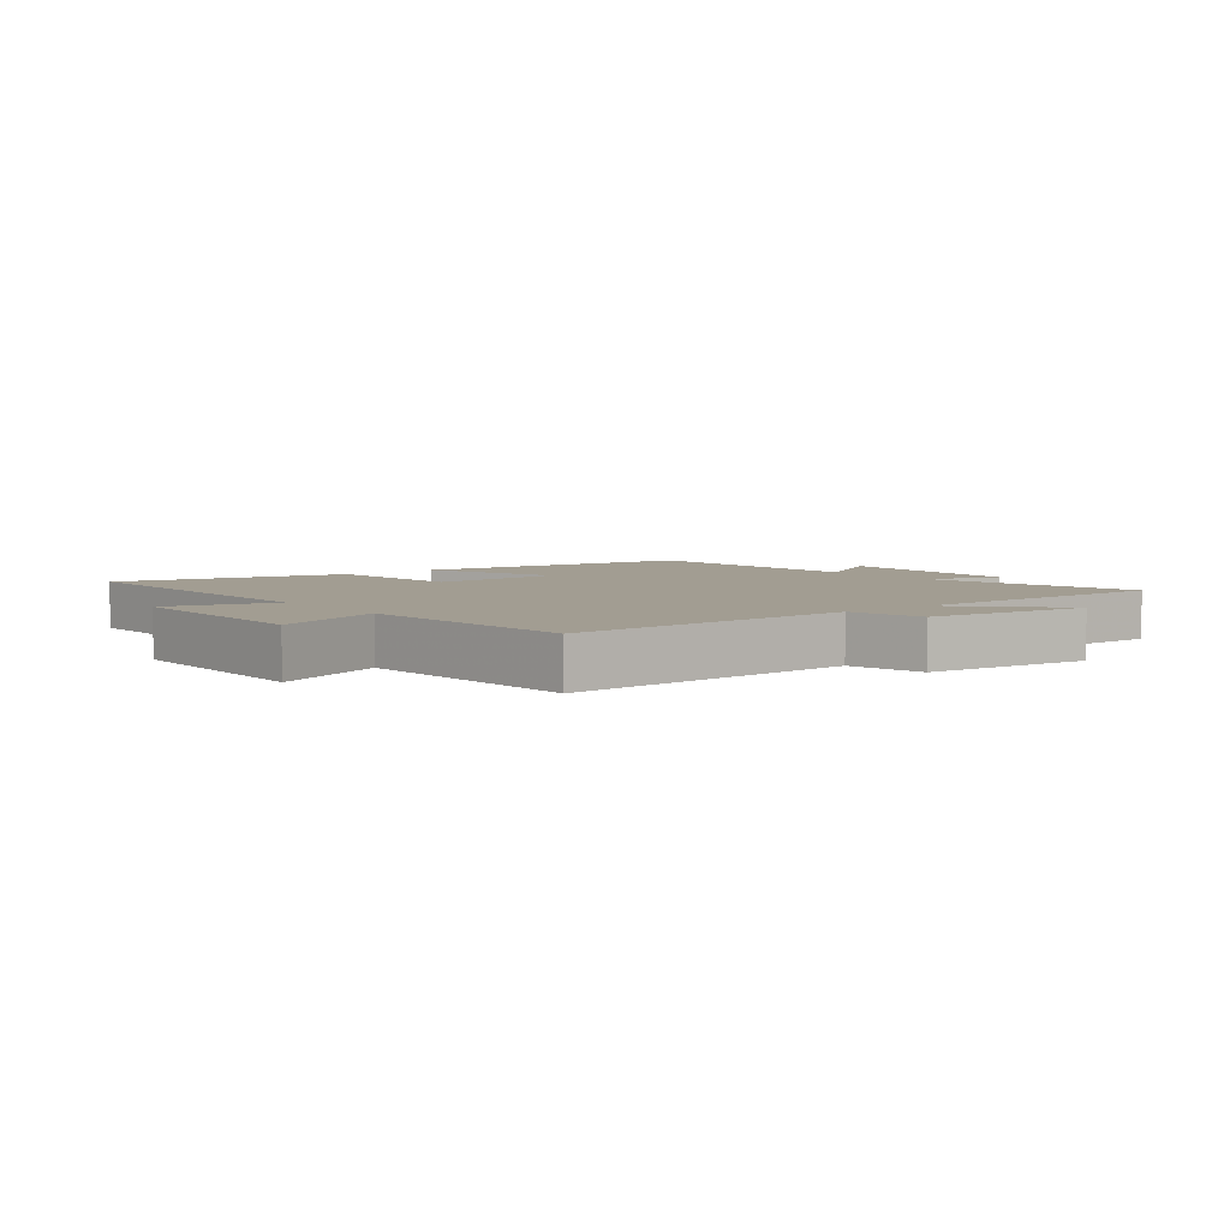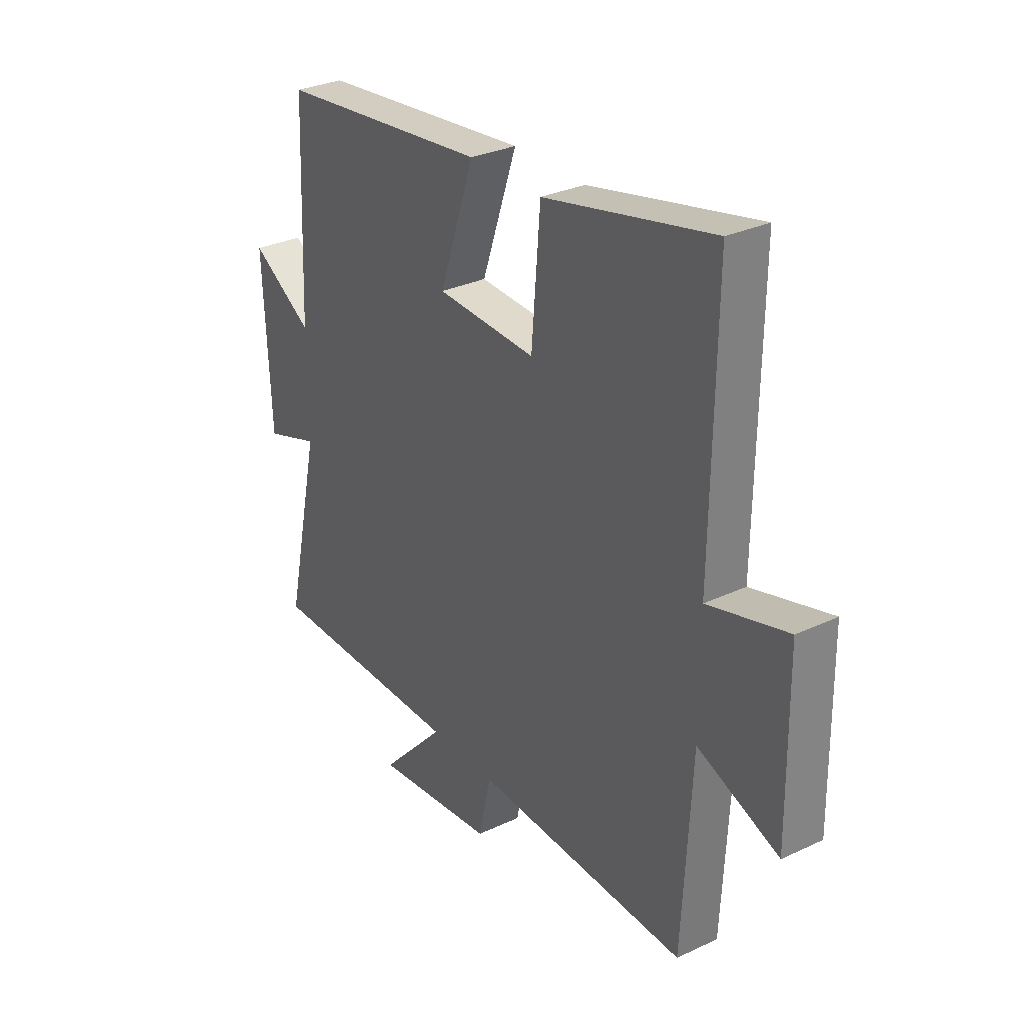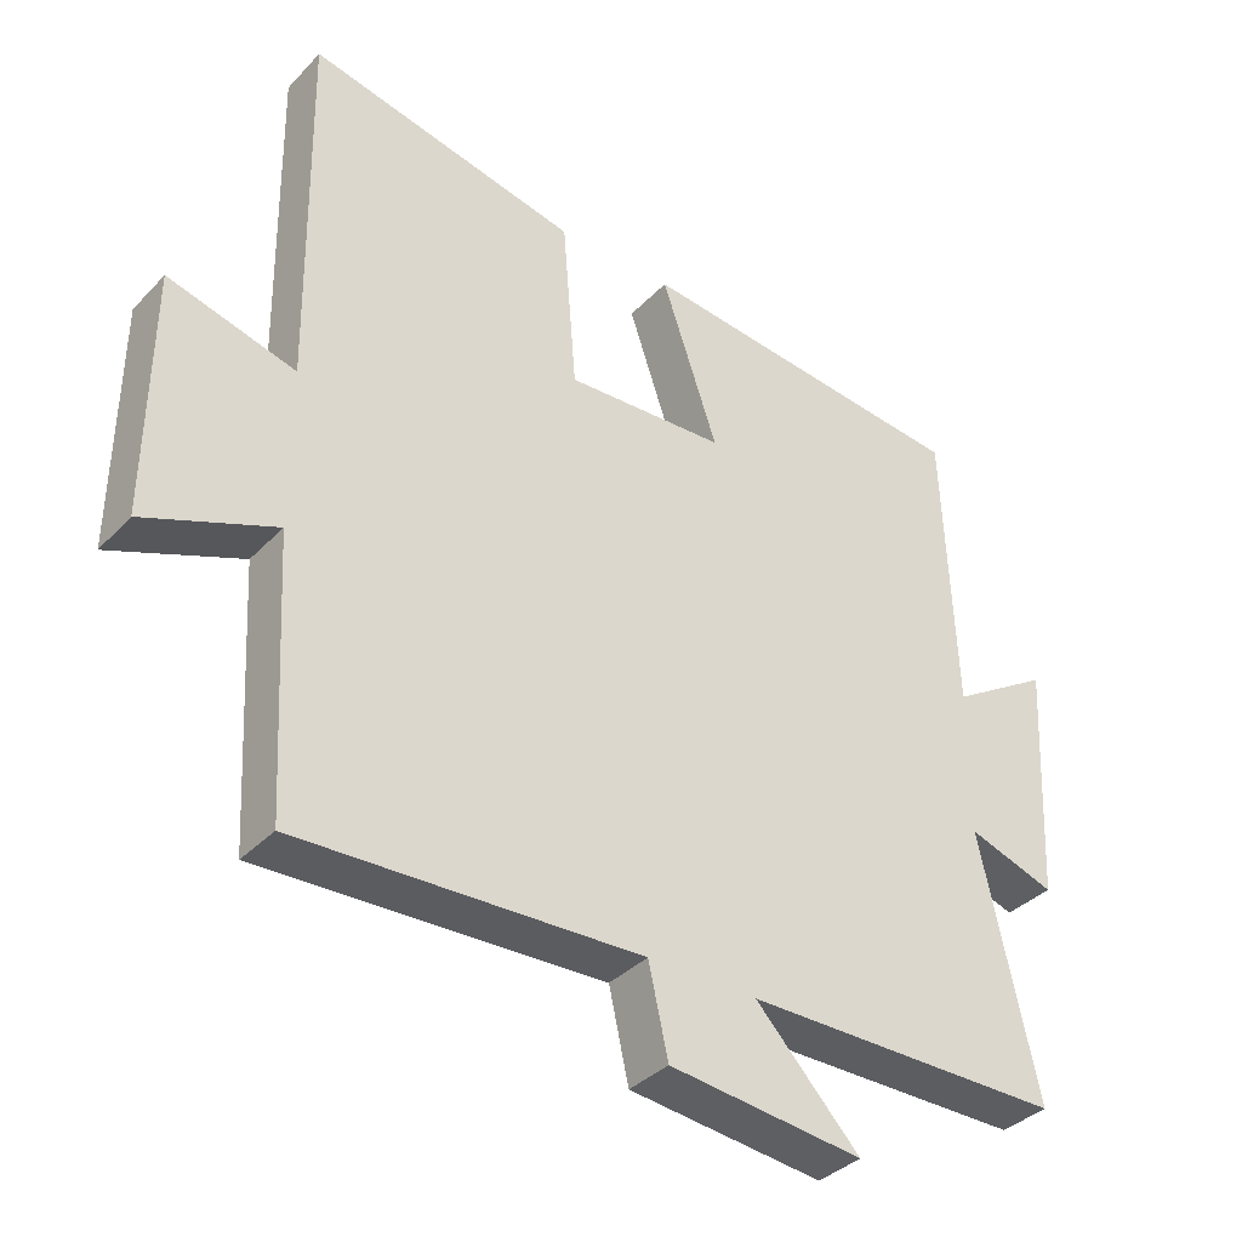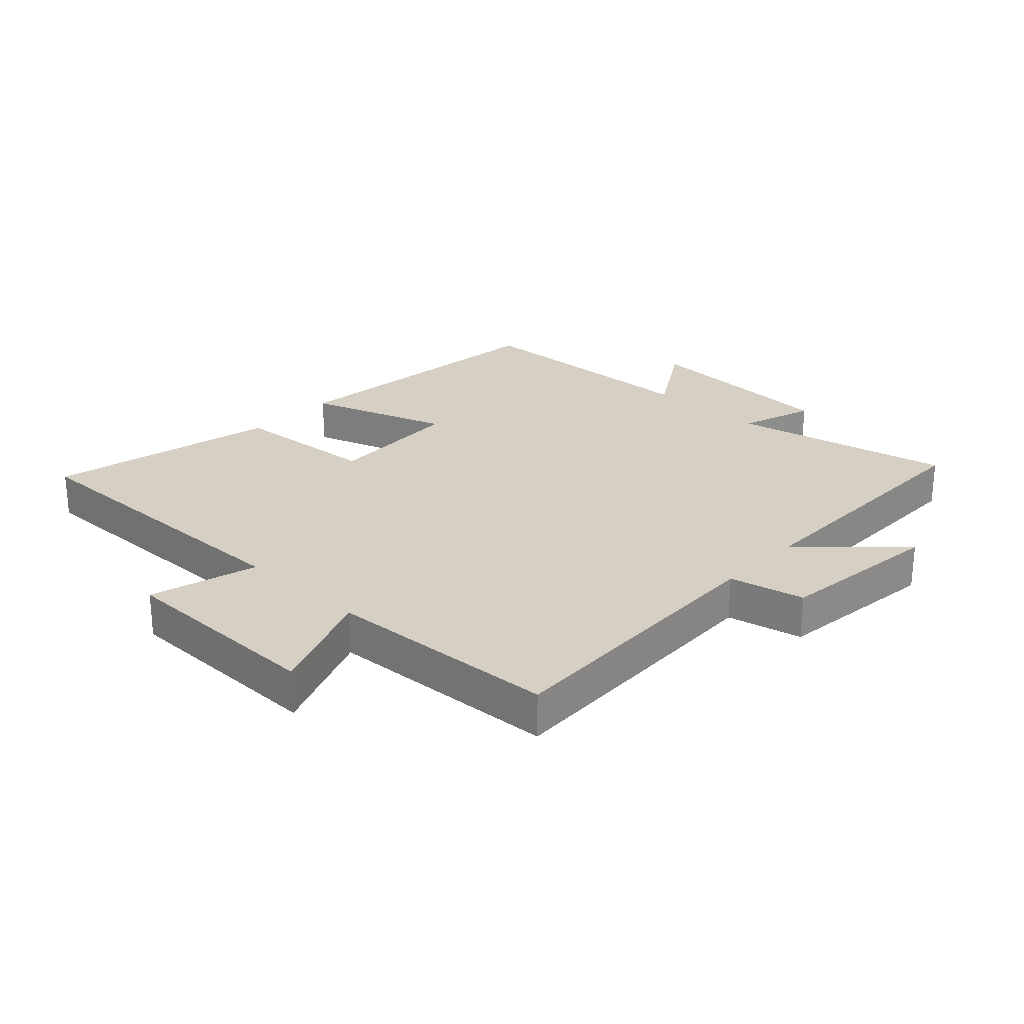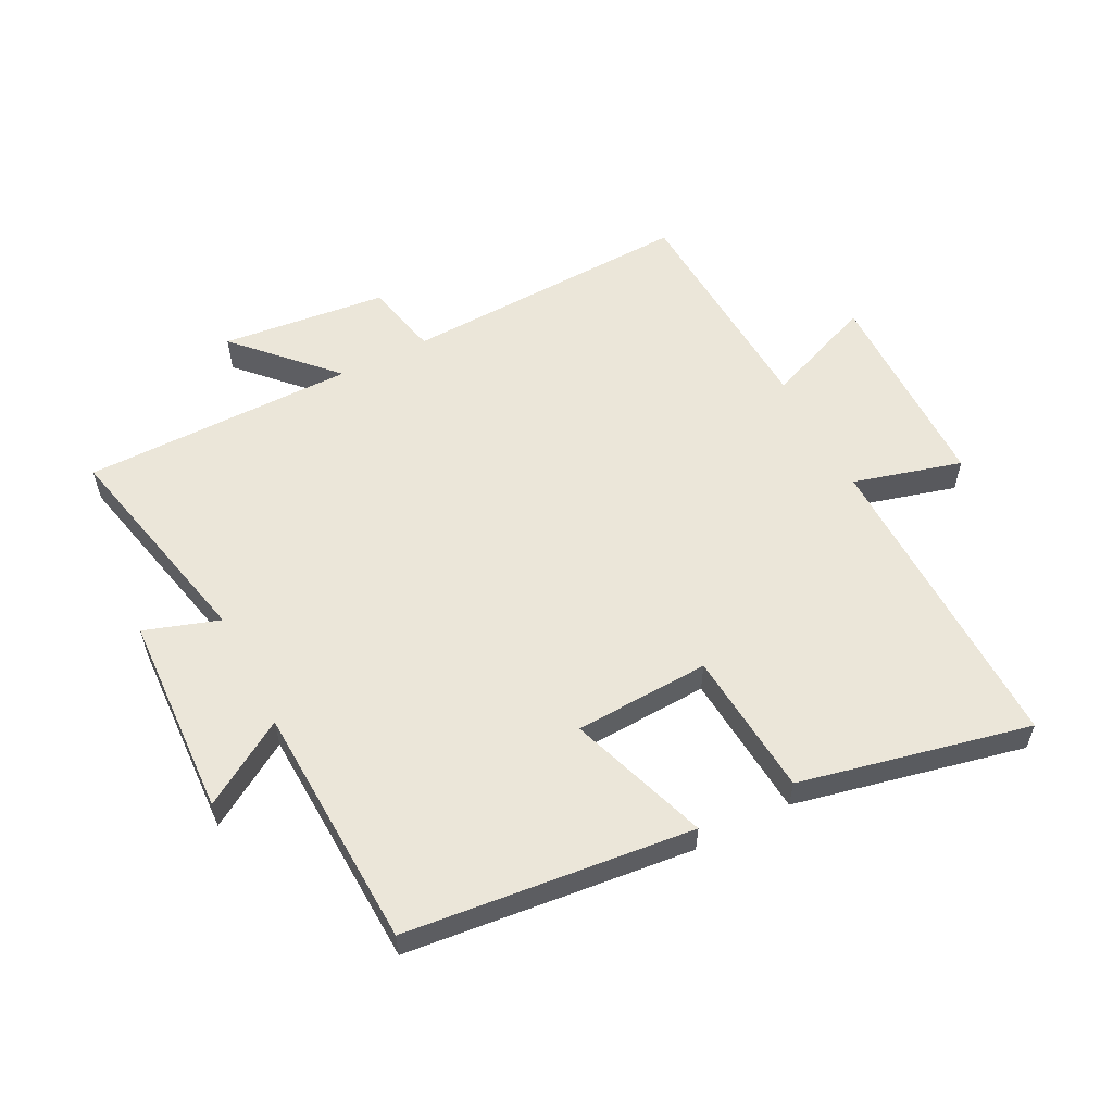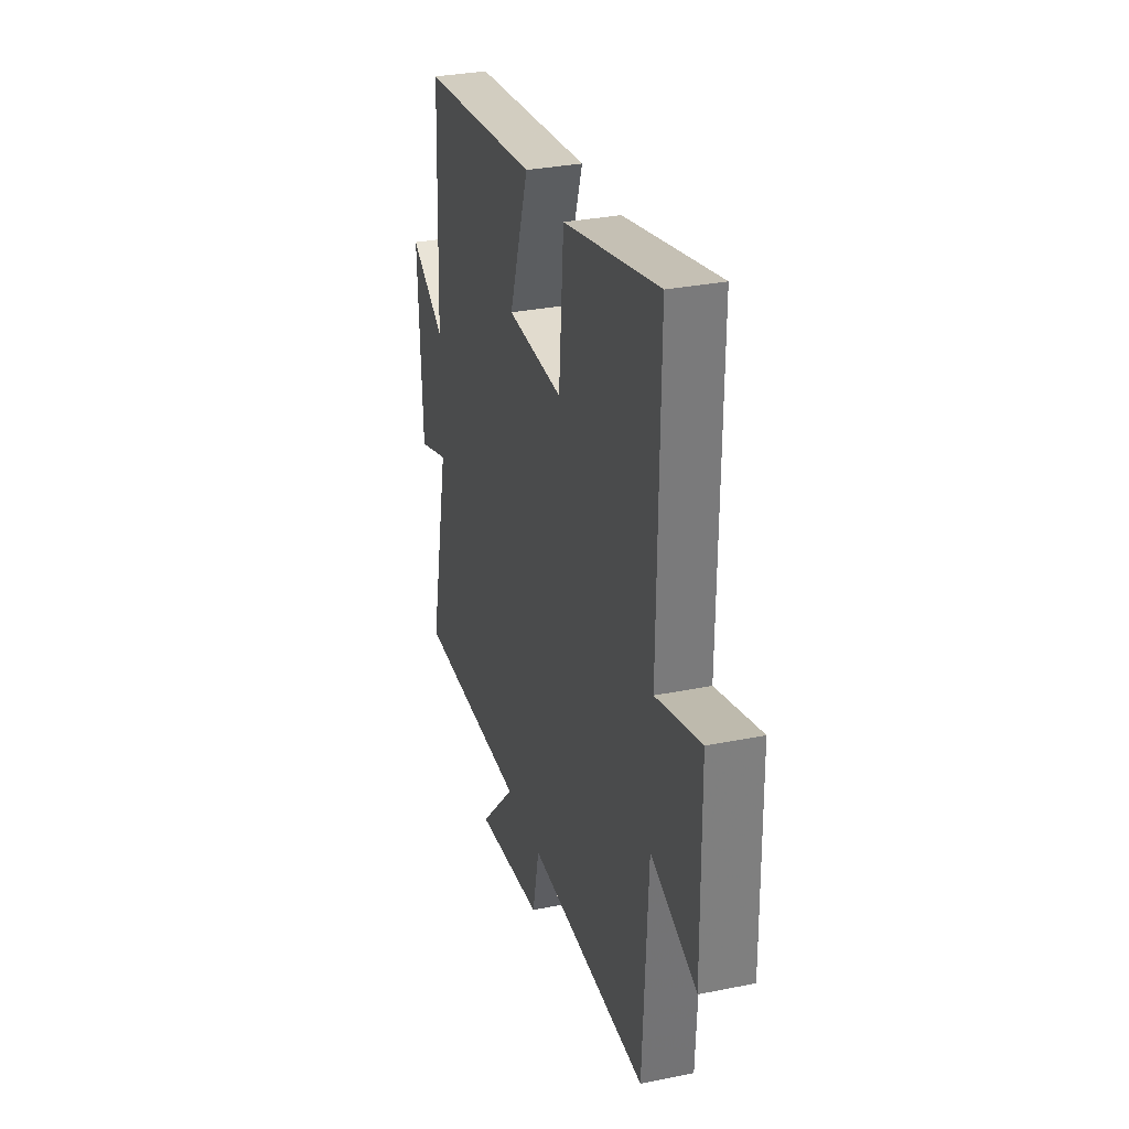
<metadata>
{"format":"obj","ext":"obj","renderer":"f3d","projection":"perspective","resolution":1024,"background":"white","views":[{"elev":4.9,"azim":141.6,"up":"+Y"},{"elev":30.5,"azim":55.8,"up":"+Z"},{"elev":-36.2,"azim":142.8,"up":"+Z"},{"elev":26.0,"azim":133.3,"up":"+Y"},{"elev":56.7,"azim":-27.3,"up":"+Y"},{"elev":31.1,"azim":73.8,"up":"+Z"}]}
</metadata>
<code>
v -0.578 0.07 -0.5
v -0.5 0.07 -0.146
v -0.62 0.07 -0.186
v -0.636 0.07 0.14
v -0.5 0.07 0.056
v -0.484 0.07 0.45
v -0.023 0.07 0.5
v -0.1 0.07 0.275
v 0.118 0.07 0.265
v 0.137 0.07 0.5
v 0.507 0.07 0.582
v 0.5 0.07 0.077
v 0.674 0.07 0.125
v 0.678 0.07 -0.213
v 0.5 0.07 -0.143
v 0.48 0.07 -0.517
v 0.011 0.07 -0.5
v -0.016 0.07 -0.621
v -0.282 0.07 -0.651
v -0.139 0.07 -0.5
v -0.578 0 -0.5
v -0.5 0 -0.146
v -0.62 0 -0.186
v -0.636 0 0.14
v -0.5 0 0.056
v -0.484 0 0.45
v -0.023 0 0.5
v -0.1 0 0.275
v 0.118 0 0.265
v 0.137 0 0.5
v 0.507 0 0.582
v 0.5 0 0.077
v 0.674 0 0.125
v 0.678 0 -0.213
v 0.5 0 -0.143
v 0.48 0 -0.517
v 0.011 0 -0.5
v -0.016 0 -0.621
v -0.282 0 -0.651
v -0.139 0 -0.5
f 17 18 19 20
f 17 20 1 2
f 15 16 17 2
f 12 13 14 15
f 12 15 2
f 9 10 11 12
f 8 9 12 2
f 5 6 7 8
f 5 8 2 3
f 3 4 5
f 40 39 38 37
f 22 21 40 37
f 22 37 36 35
f 35 34 33 32
f 22 35 32
f 32 31 30 29
f 22 32 29 28
f 28 27 26 25
f 23 22 28 25
f 25 24 23
f 1 21 22 2
f 2 22 23 3
f 3 23 24 4
f 4 24 25 5
f 5 25 26 6
f 6 26 27 7
f 7 27 28 8
f 8 28 29 9
f 9 29 30 10
f 10 30 31 11
f 11 31 32 12
f 12 32 33 13
f 13 33 34 14
f 14 34 35 15
f 15 35 36 16
f 16 36 37 17
f 17 37 38 18
f 18 38 39 19
f 19 39 40 20
f 20 40 21 1

</code>
